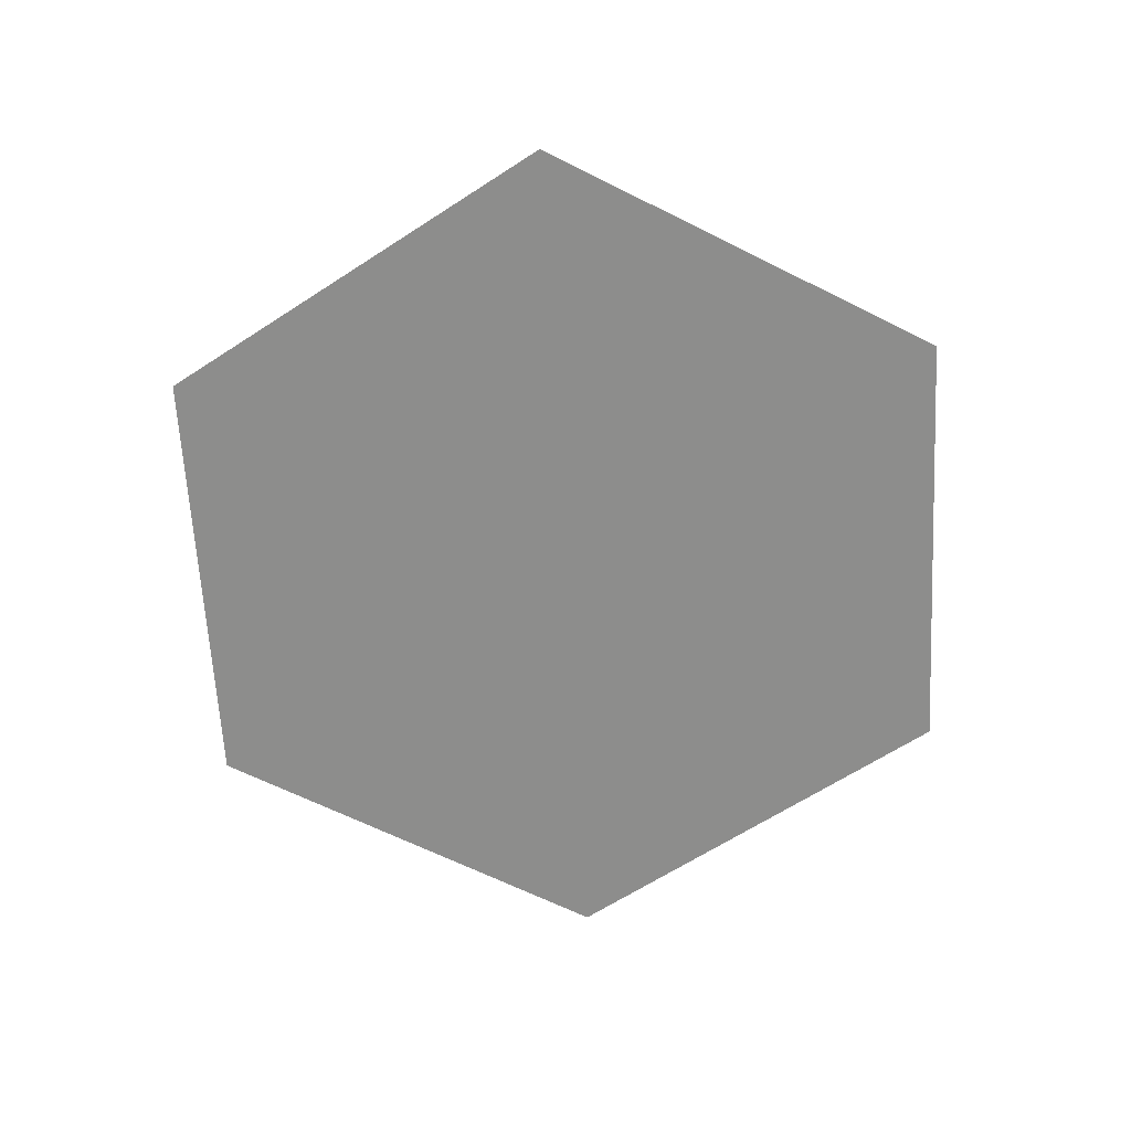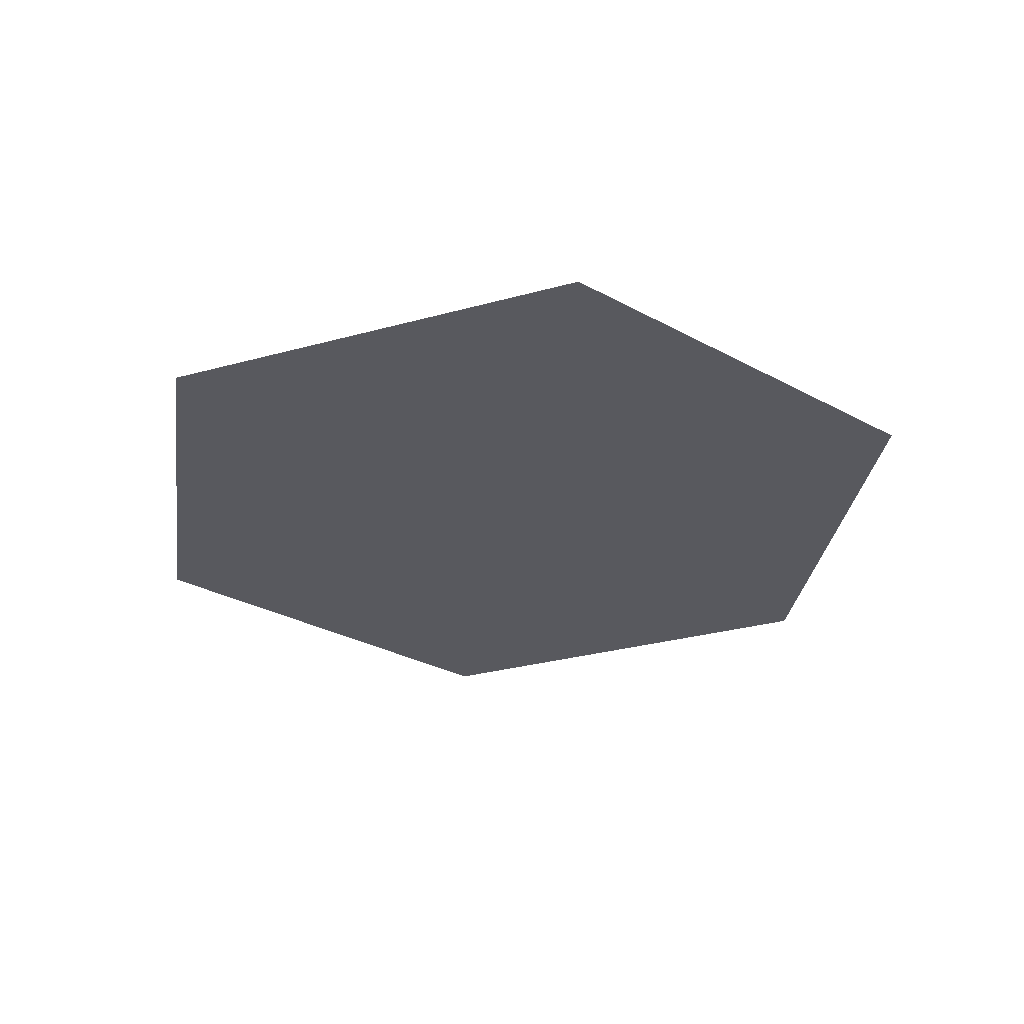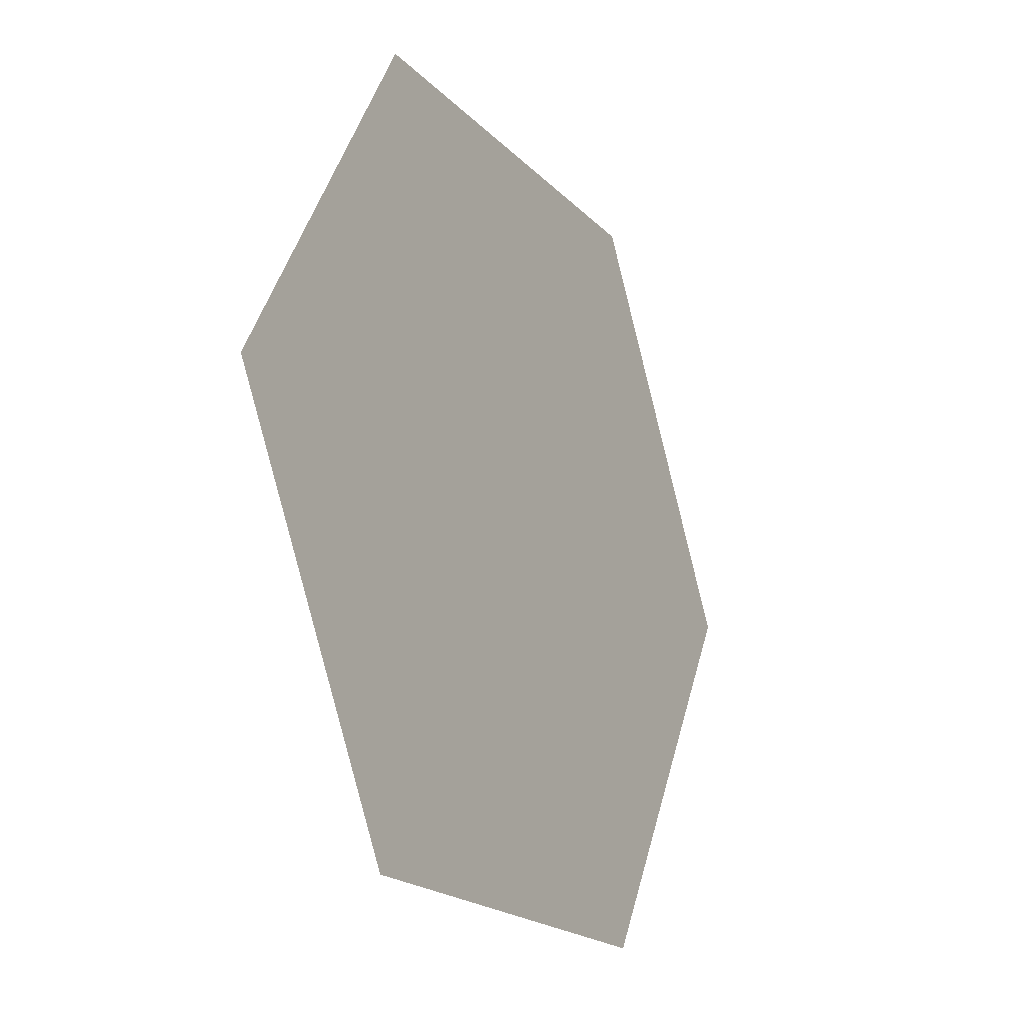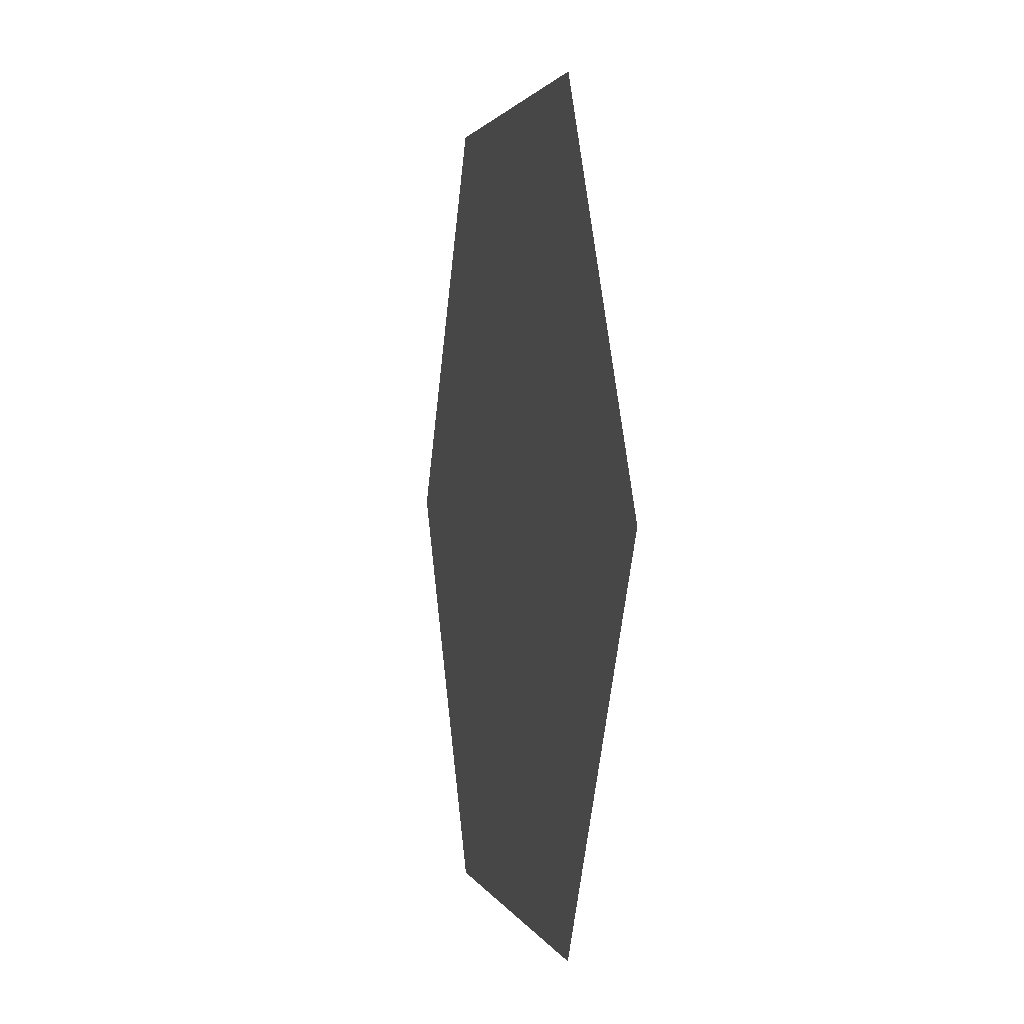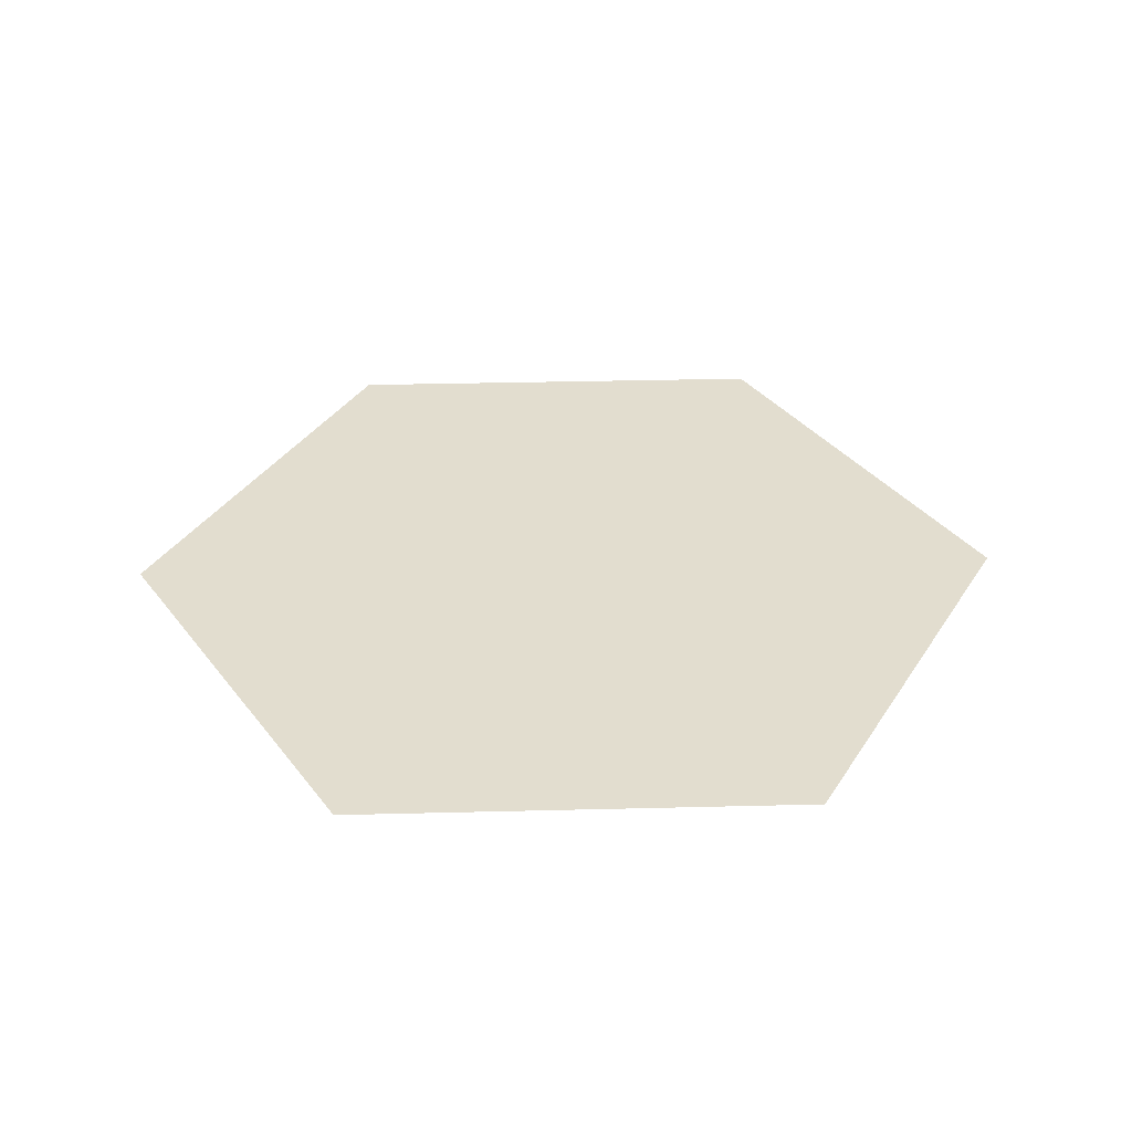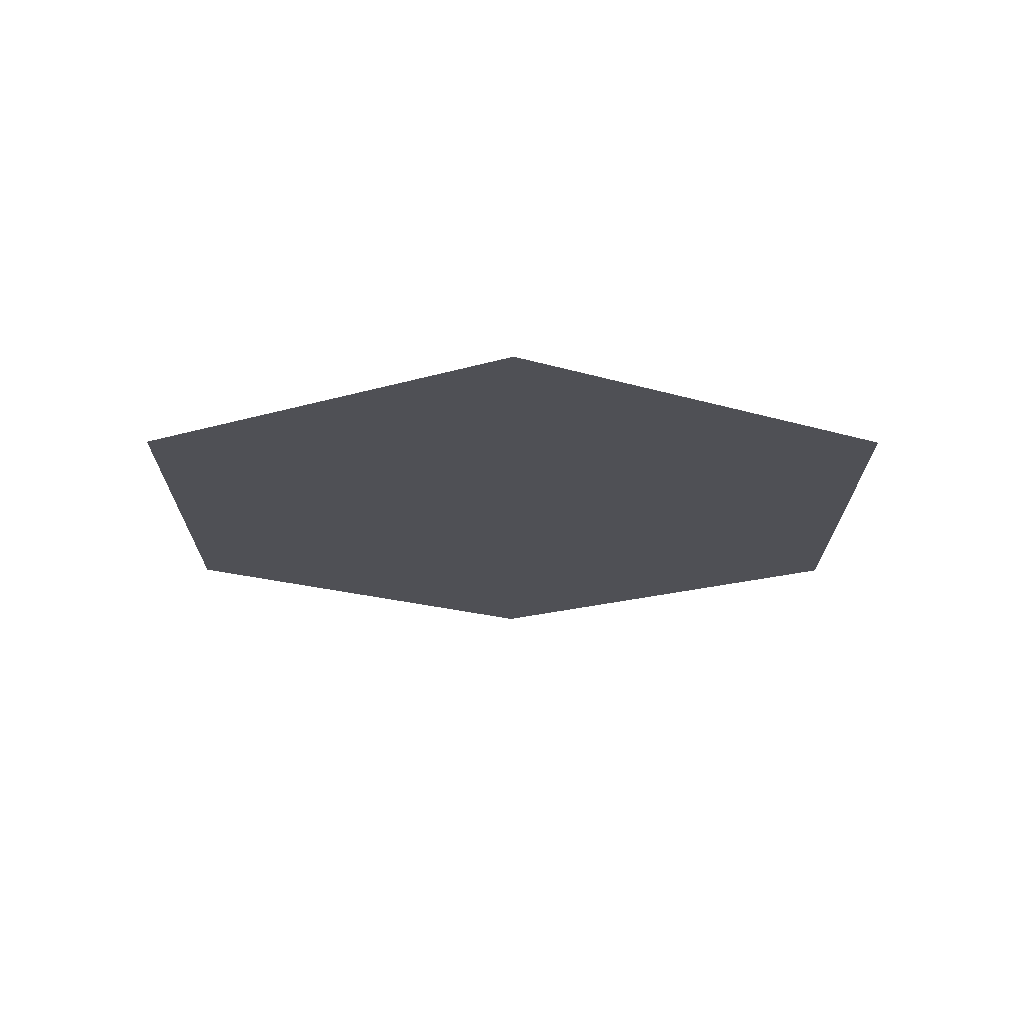
<metadata>
{"format":"obj","ext":"obj","renderer":"f3d","projection":"perspective","resolution":1024,"background":"white","views":[{"elev":-64.5,"azim":-86.8,"up":"+Y"},{"elev":-30.4,"azim":-158.3,"up":"+Y"},{"elev":-19.3,"azim":-60.7,"up":"+Z"},{"elev":1.5,"azim":77.4,"up":"+Z"},{"elev":34.9,"azim":-1.9,"up":"+Y"},{"elev":-19.3,"azim":89.8,"up":"+Y"}]}
</metadata>
<code>
g N.001
v -3.8e-05 -5e-05 5e-05
v -1.9e-05 -5e-05 8.291e-05
v -1.9e-05 -5e-05 1.709e-05
v 3.8e-05 -5e-05 5e-05
v 1.9e-05 -5e-05 1.709e-05
v 1.9e-05 -5e-05 8.291e-05
g N.001_0
f 3 2 1
f 4 2 3
f 4 3 5
f 4 6 2

</code>
